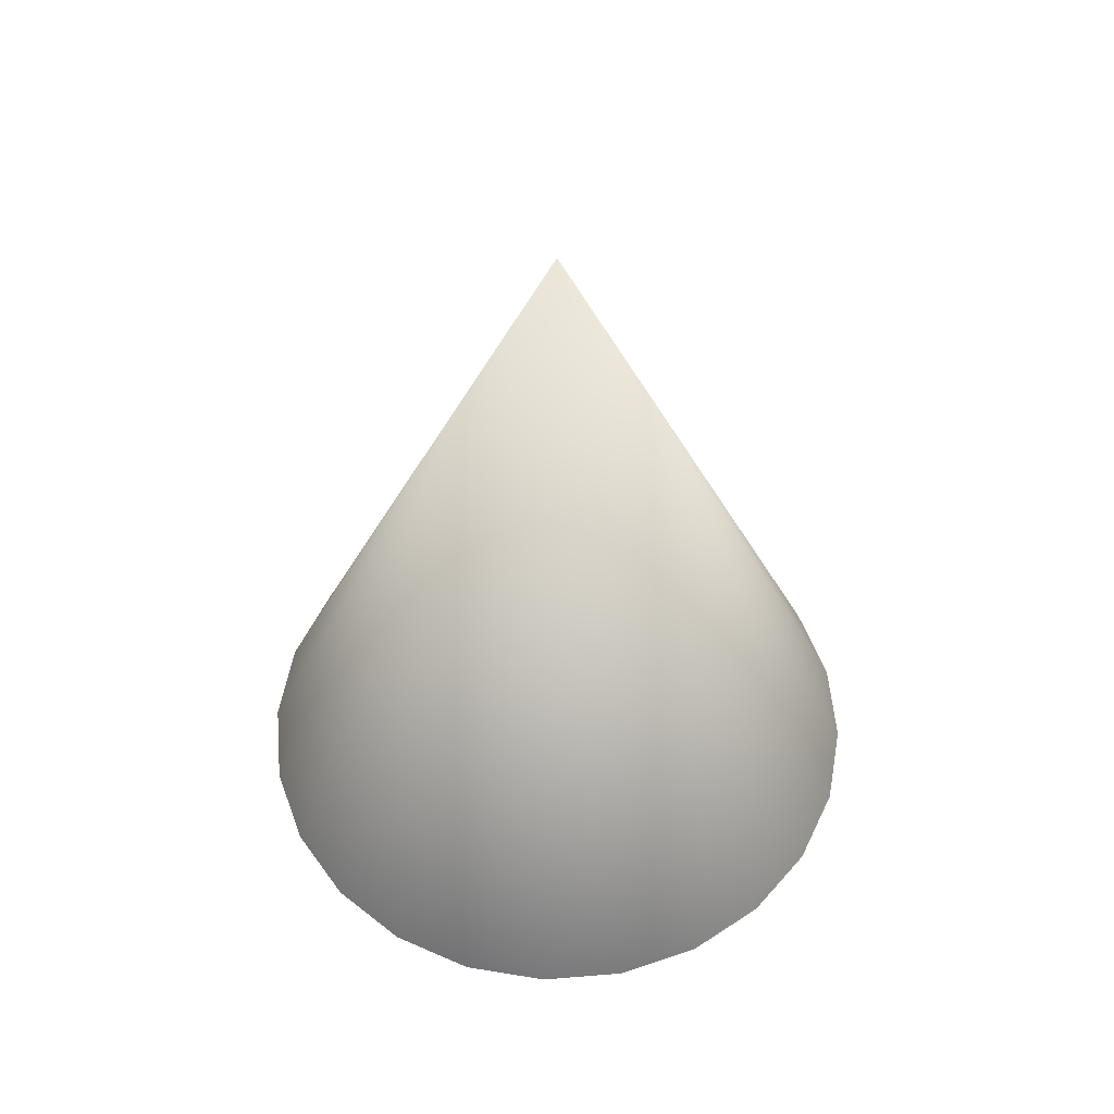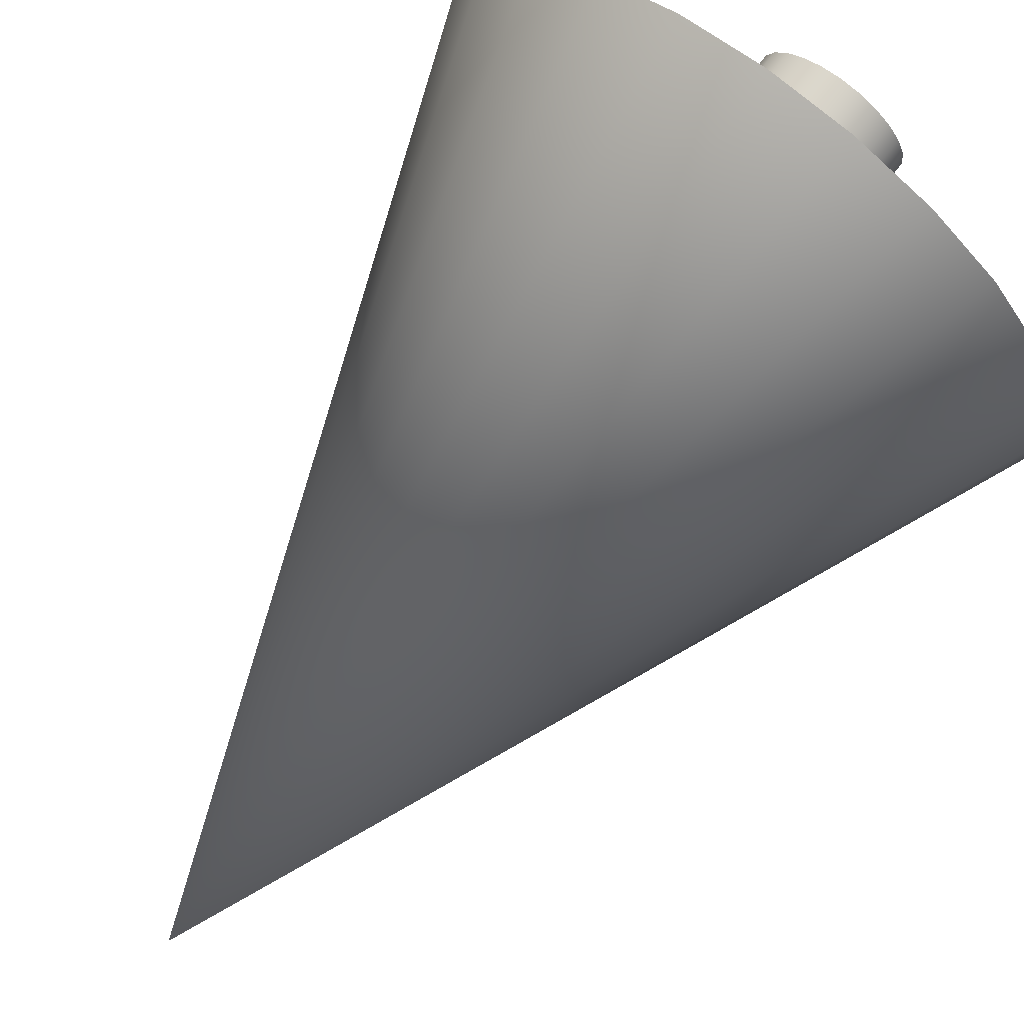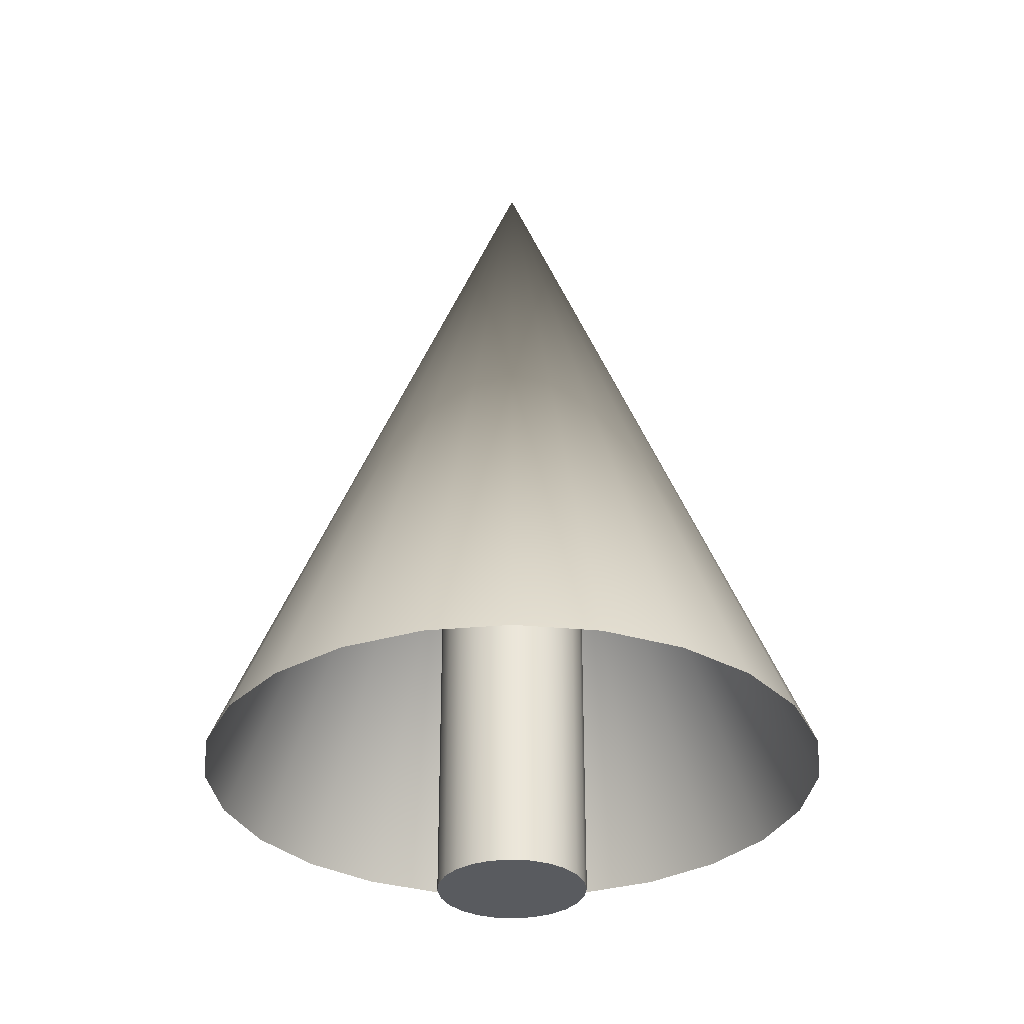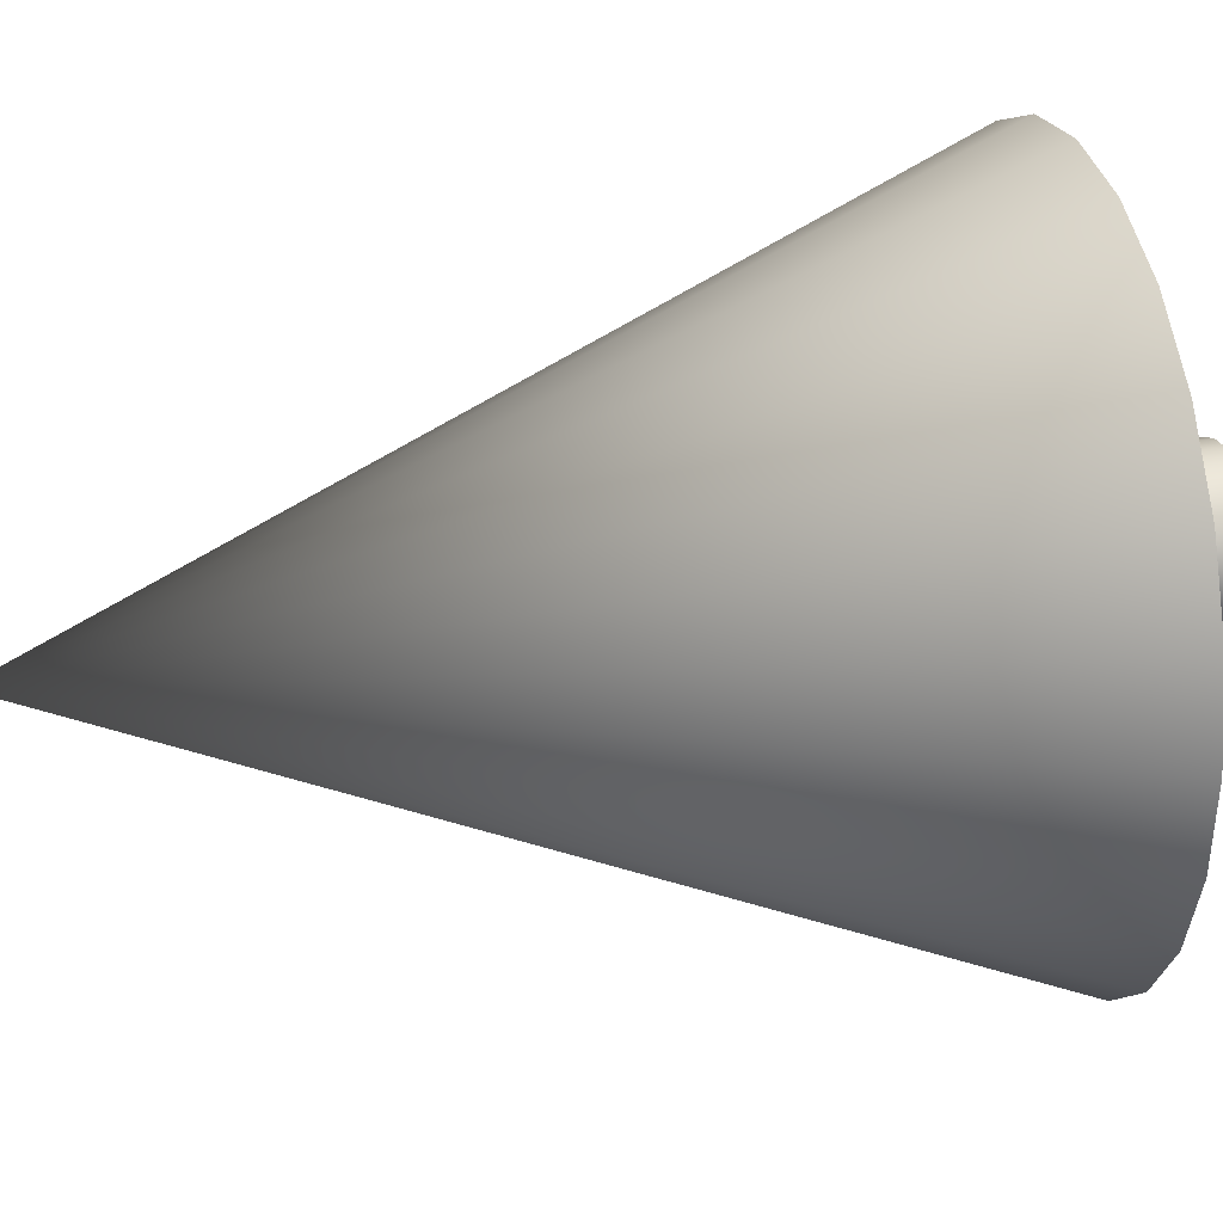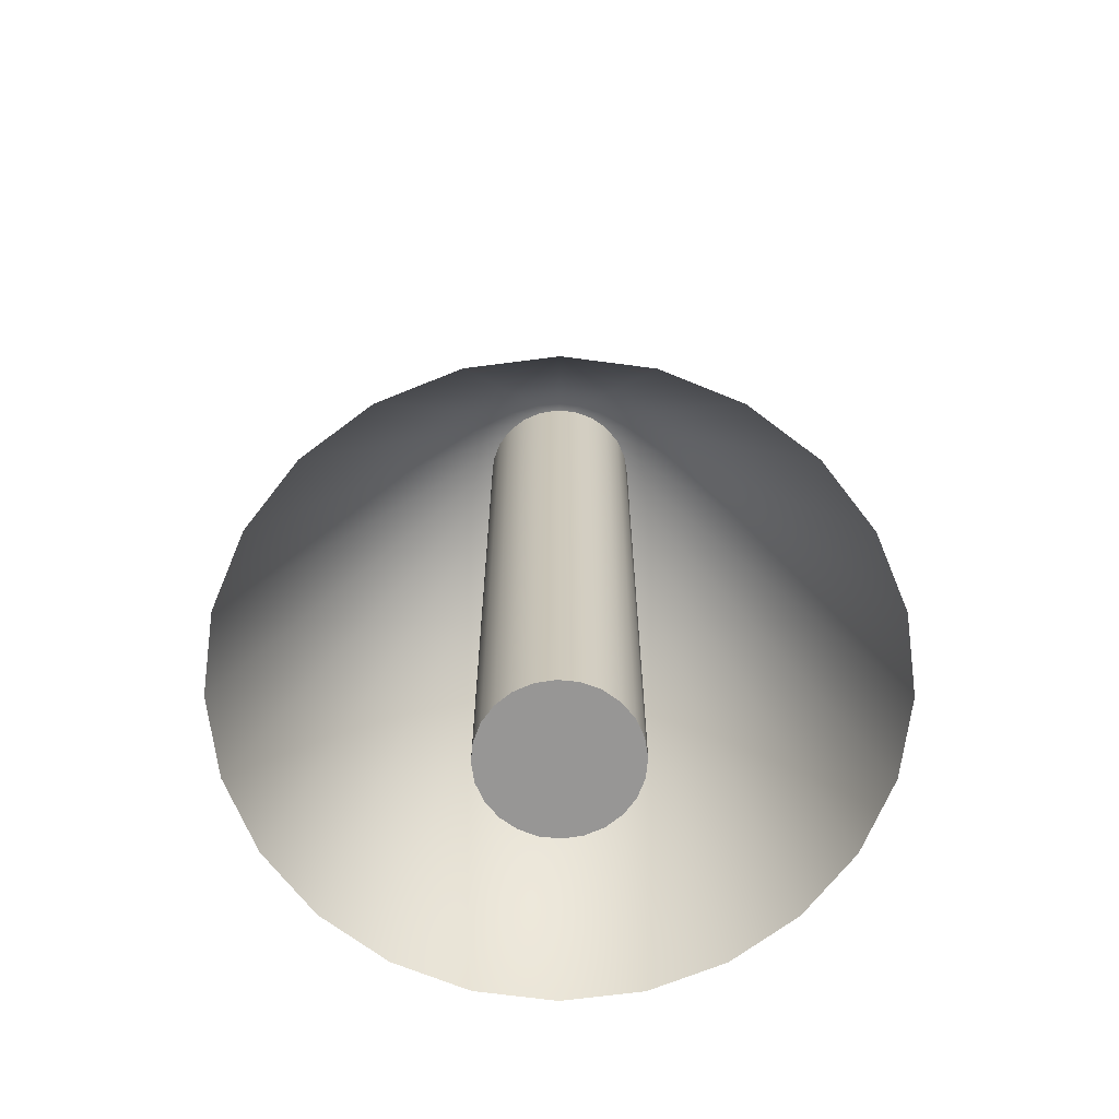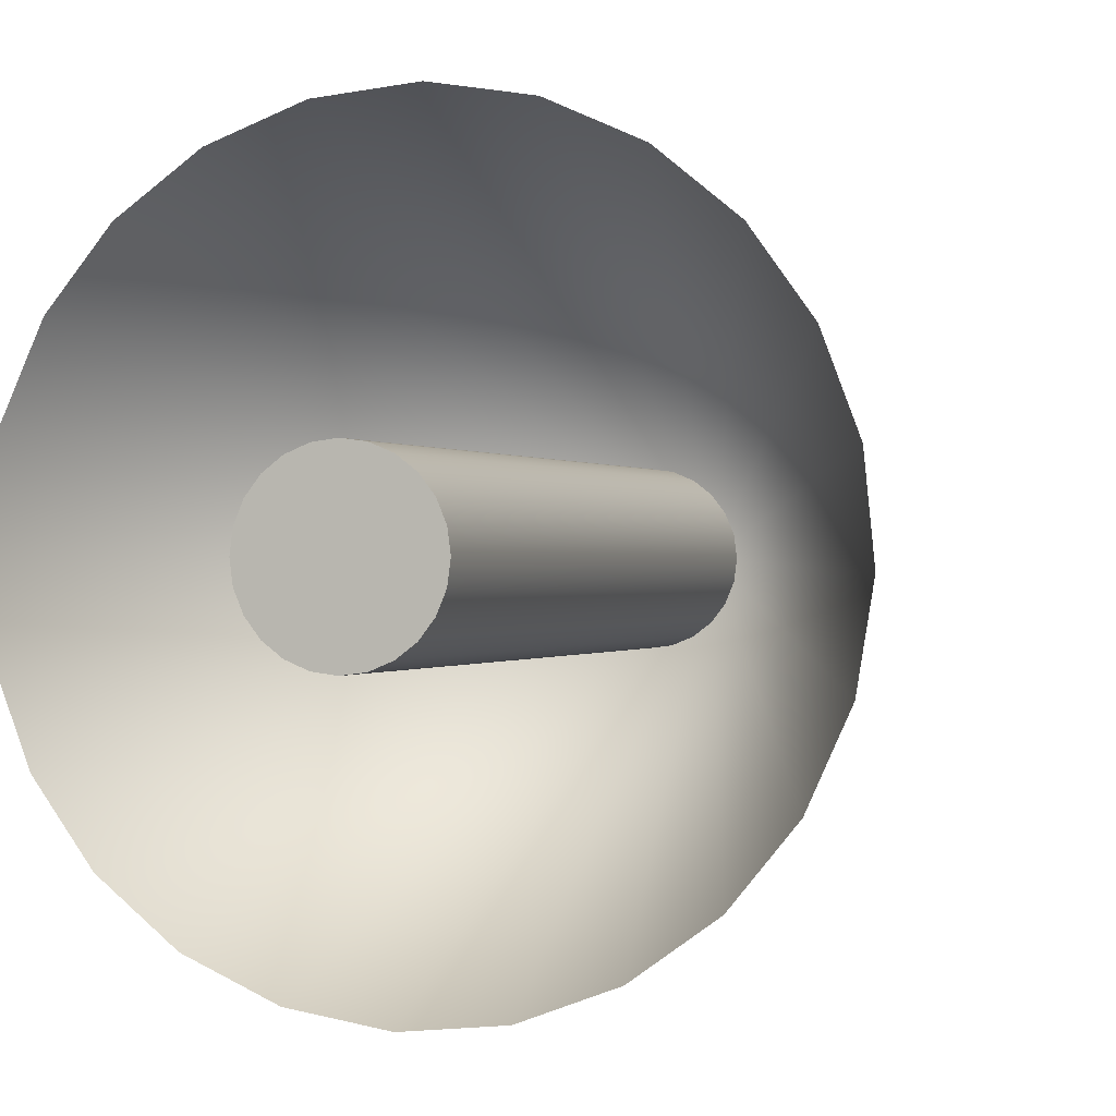
<metadata>
{"format":"obj","ext":"obj","renderer":"f3d","projection":"perspective","resolution":1024,"background":"white","views":[{"elev":54.6,"azim":169.3,"up":"+Y"},{"elev":75.7,"azim":-142.2,"up":"+Z"},{"elev":-32.5,"azim":-73.3,"up":"+Y"},{"elev":29.5,"azim":-103.5,"up":"+Z"},{"elev":-67.8,"azim":-133.3,"up":"+Y"},{"elev":-0.1,"azim":17.9,"up":"+Z"}]}
</metadata>
<code>
g Mesh1 Model
v -0.3743 0.01549 -0.4271
v -0.414 0.01549 -0.4107
v -0.4567 0.01549 -0.4051
v -0.4994 0.01549 -0.4107
v -0.5391 0.01549 -0.4271
v -0.5732 0.01549 -0.4533
v -0.5994 0.01549 -0.4875
v -0.6159 0.01549 -0.5272
v -0.6215 0.01549 -0.5699
v -0.6159 0.01549 -0.6125
v -0.5994 0.01549 -0.6523
v -0.5732 0.01549 -0.6864
v -0.5391 0.01549 -0.7126
v -0.4994 0.01549 -0.7291
v -0.4567 0.01549 -0.7347
v -0.414 0.01549 -0.7291
v -0.3743 0.01549 -0.7126
v -0.3402 0.01549 -0.6864
v -0.314 0.01549 -0.6523
v -0.2975 0.01549 -0.6125
v -0.2919 0.01549 -0.5699
v -0.2975 0.01549 -0.5272
v -0.314 0.01549 -0.4875
v -0.3402 0.01549 -0.4533
f 1 2 3 4 5 6 7 8 9 10 11 12 13 14 15 16 17 18 19 20 21 22 23 24
v -0.3743 1.554 -0.4271
v -0.414 1.554 -0.4107
f 1 25 26 2
v -0.3402 1.554 -0.4533
f 24 27 25 1
v -0.314 1.554 -0.4875
f 23 28 27 24
v -0.2975 1.554 -0.5272
f 22 29 28 23
v -0.2919 1.554 -0.5699
v -0.2968 1.554 -0.5324
f 30 31 29 22 21
v -0.4567 1.554 -0.4051
v -0.4994 1.554 -0.4107
v -0.5391 1.554 -0.4271
v -0.5732 1.554 -0.4533
v -0.5994 1.554 -0.4875
v -0.6159 1.554 -0.5272
v -0.6215 1.554 -0.5699
v -0.6159 1.554 -0.6125
v -0.5994 1.554 -0.6523
v -0.5732 1.554 -0.6864
v -0.5391 1.554 -0.7126
v -0.4994 1.554 -0.7291
v -0.4567 1.554 -0.7347
v -0.414 1.554 -0.7291
v -0.3743 1.554 -0.7126
v -0.3402 1.554 -0.6864
v -0.314 1.554 -0.6523
v -0.2975 1.554 -0.6125
f 25 26 32 33 34 35 36 37 38 39 40 41 42 43 44 45 46 47 48 49 30 31 29 28 27
f 2 26 32 3
f 3 32 33 4
f 4 33 34 5
f 5 34 35 6
f 6 35 36 7
f 7 36 37 8
f 8 37 38 9
f 9 38 39 10
f 10 39 40 11
f 11 40 41 12
f 12 41 42 13
f 13 42 43 14
f 14 43 44 15
f 15 44 45 16
f 16 45 46 17
f 17 46 47 18
f 18 47 48 19
f 19 48 49 20
f 20 49 30 21
g Mesh2 Model
v -0.4567 1.989 -0.5699
v 0.2219 0.2902 -0.4107
v 0.24 0.2902 -0.5917
f 50 51 52
v 0.1576 0.2902 -0.2405
f 50 53 51
v 0.05141 0.2902 -0.0927
f 50 54 53
v -0.08941 0.2902 0.02255
f 50 55 54
v -0.2552 0.2902 0.09742
f 50 56 55
v -0.4348 0.2902 0.1268
f 50 57 56
v -0.6159 0.2902 0.1087
f 50 58 57
v -0.7861 0.2902 0.04442
f 50 59 58
v -0.9339 0.2902 -0.06176
f 50 60 59
v -1.049 0.2902 -0.2026
f 50 61 60
v -1.124 0.2902 -0.3684
f 50 62 61
v -1.153 0.2902 -0.548
f 50 63 62
v -1.135 0.2902 -0.7291
f 50 64 63
v -1.071 0.2902 -0.8993
f 50 65 64
v -0.9648 0.2902 -1.047
f 50 66 65
v -0.824 0.2902 -1.162
f 50 67 66
v -0.6582 0.2902 -1.237
f 50 68 67
v -0.4786 0.2902 -1.267
f 50 69 68
v -0.2975 0.2902 -1.248
f 50 70 69
v -0.1273 0.2902 -1.184
f 50 71 70
v 0.02047 0.2902 -1.078
f 50 72 71
v 0.1357 0.2902 -0.9372
f 50 73 72
v 0.2106 0.2902 -0.7713
f 50 74 73
f 50 52 74

</code>
